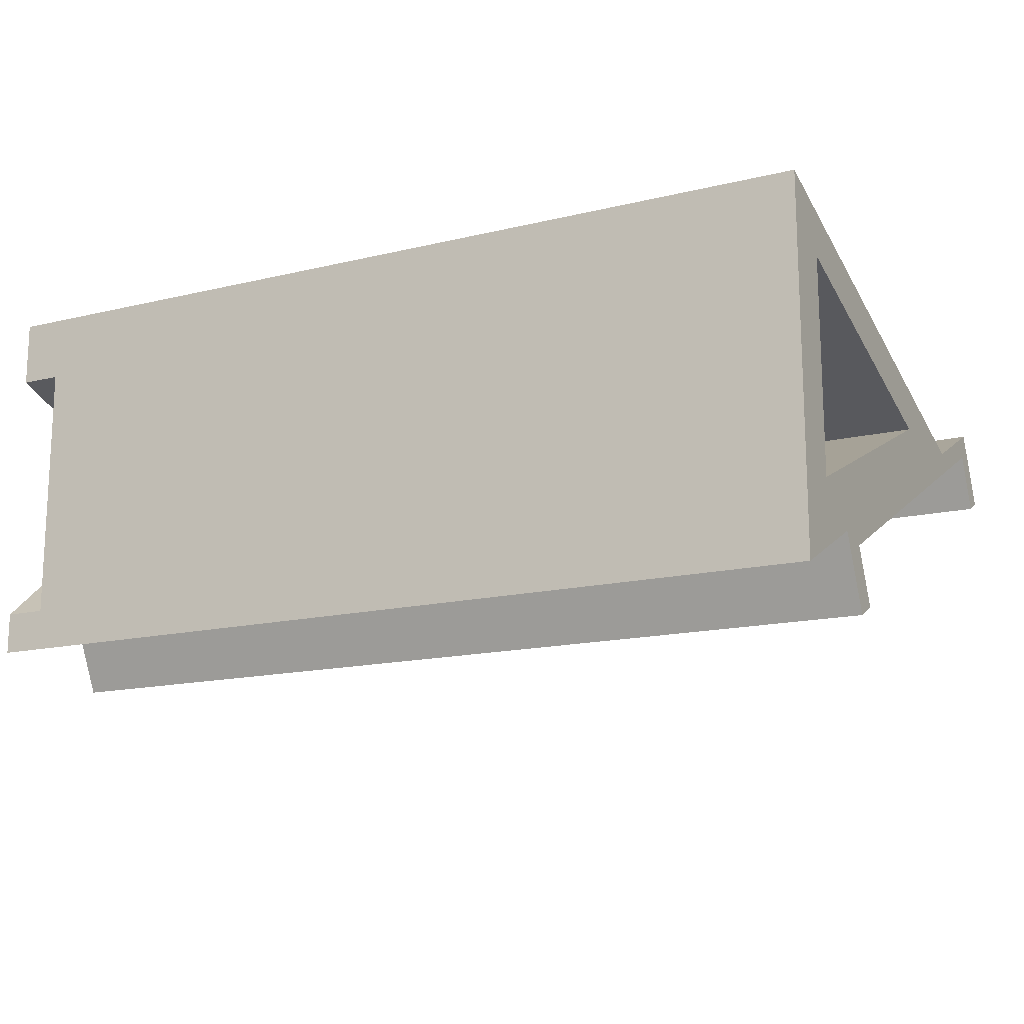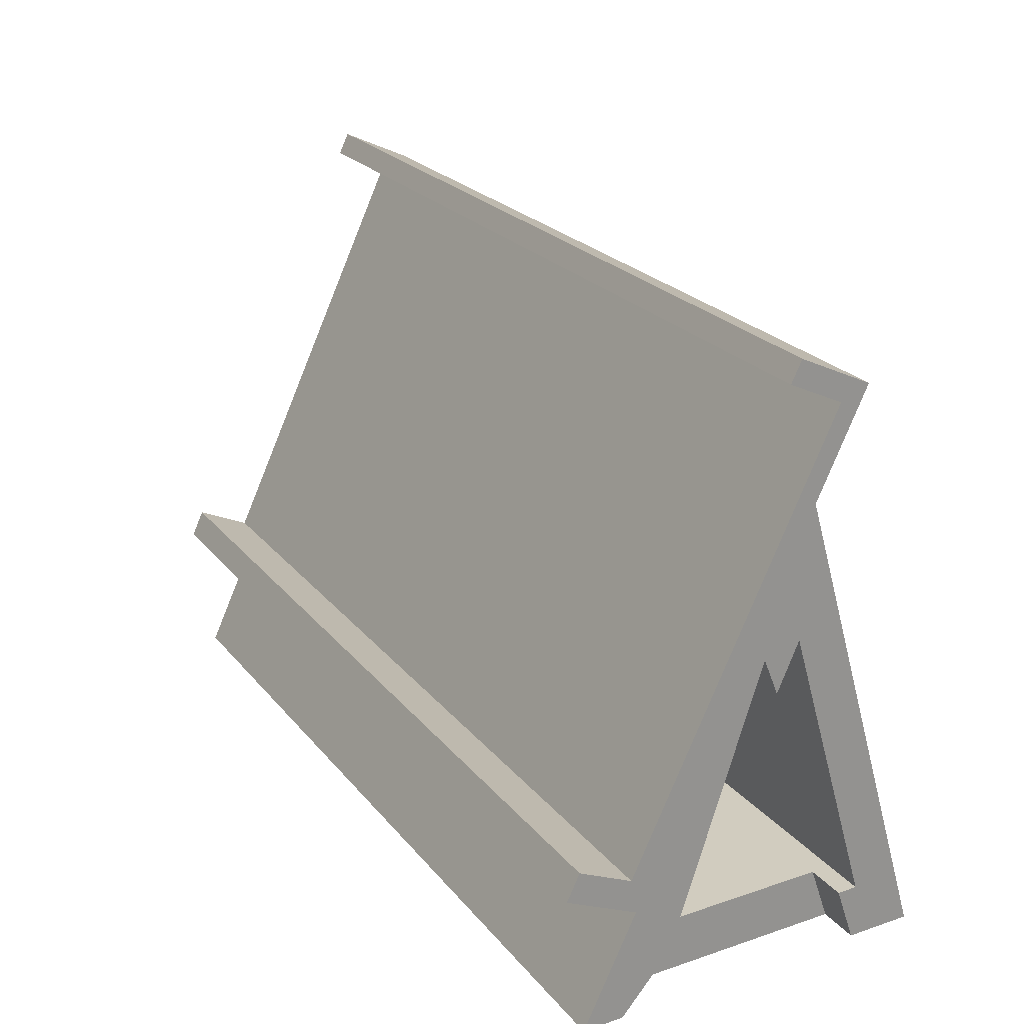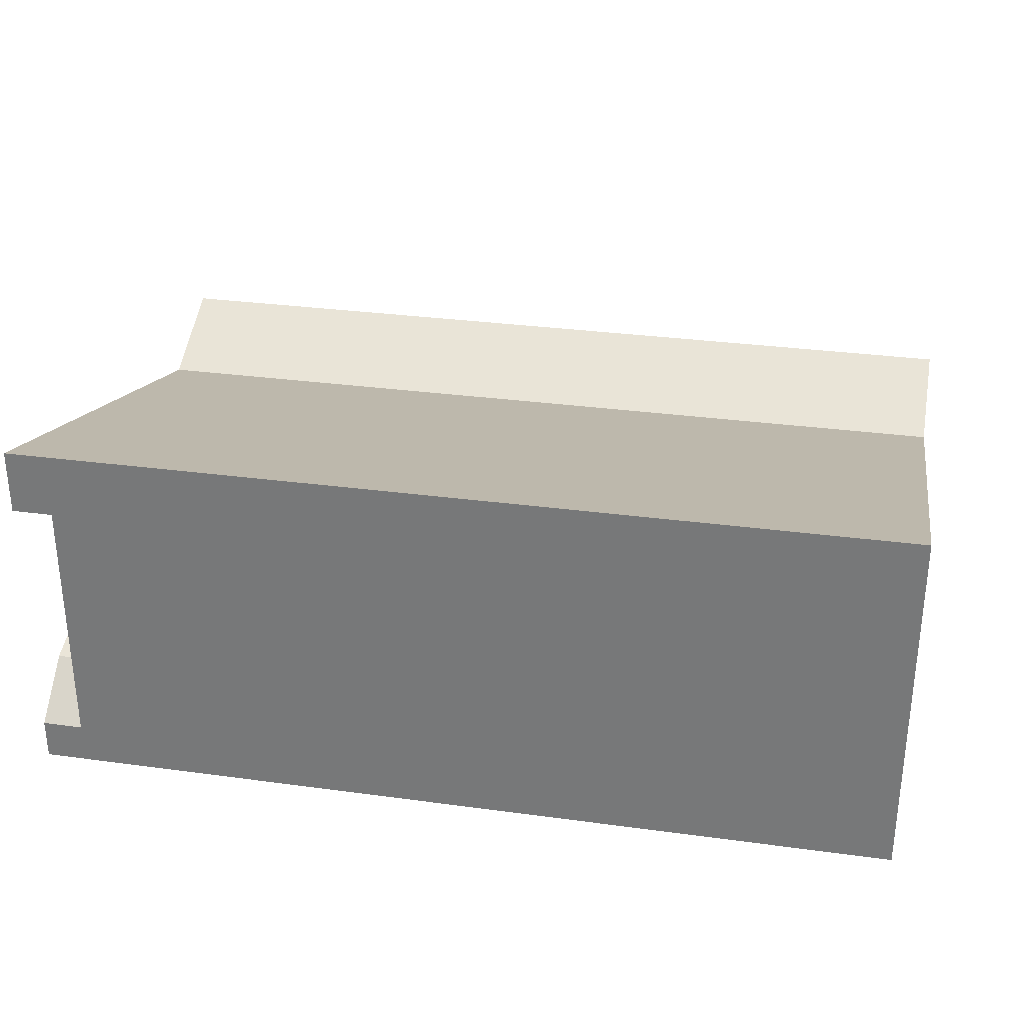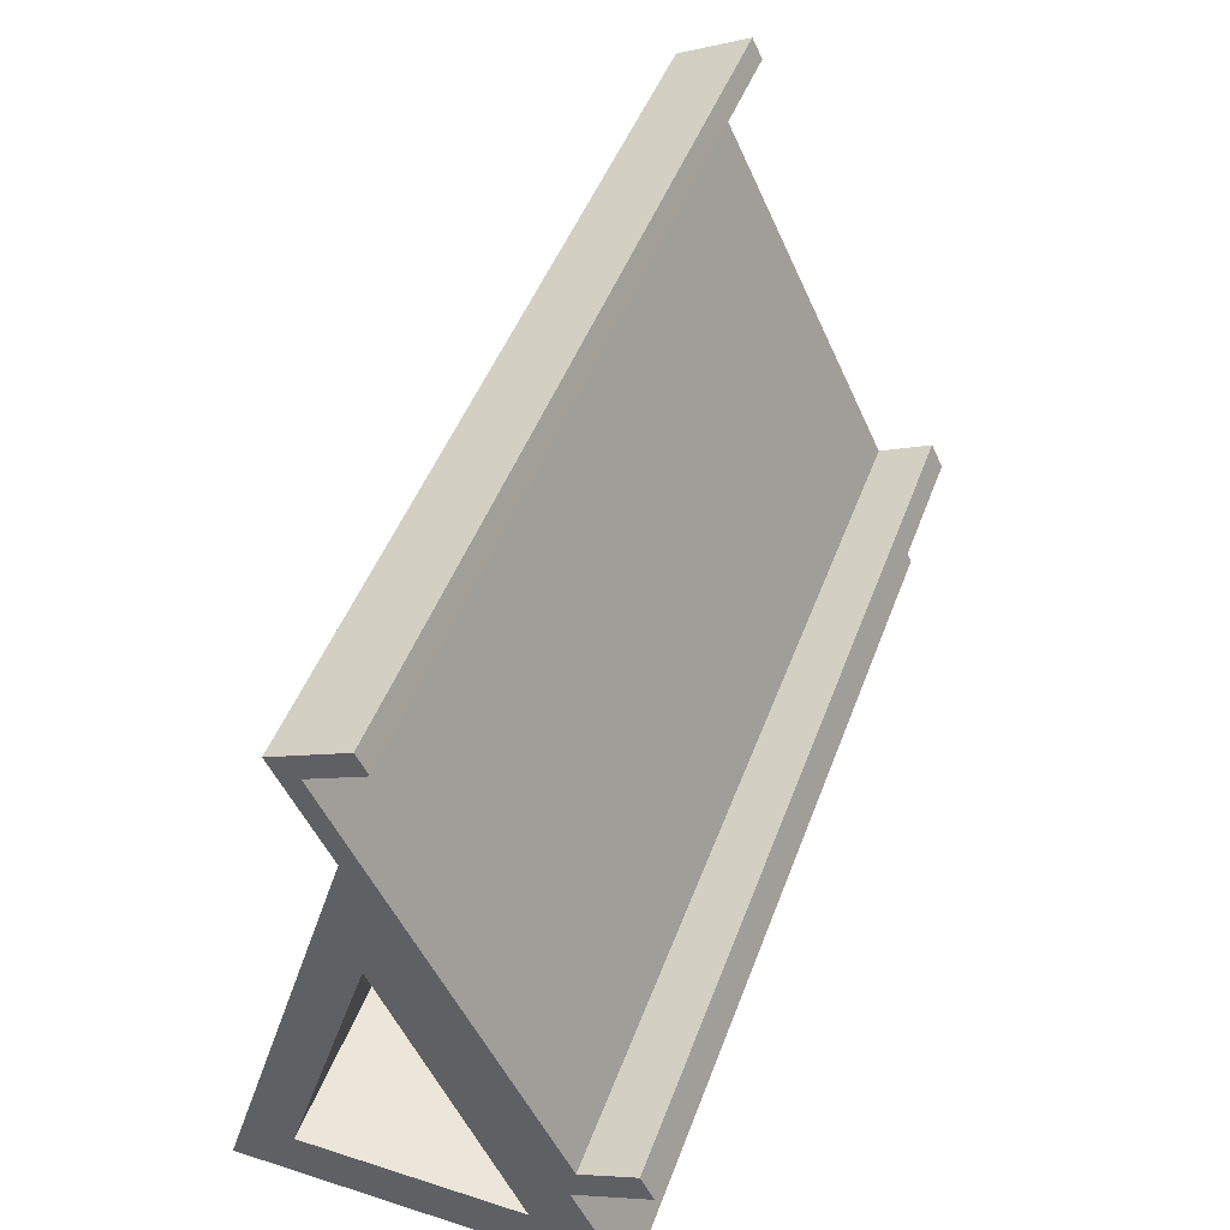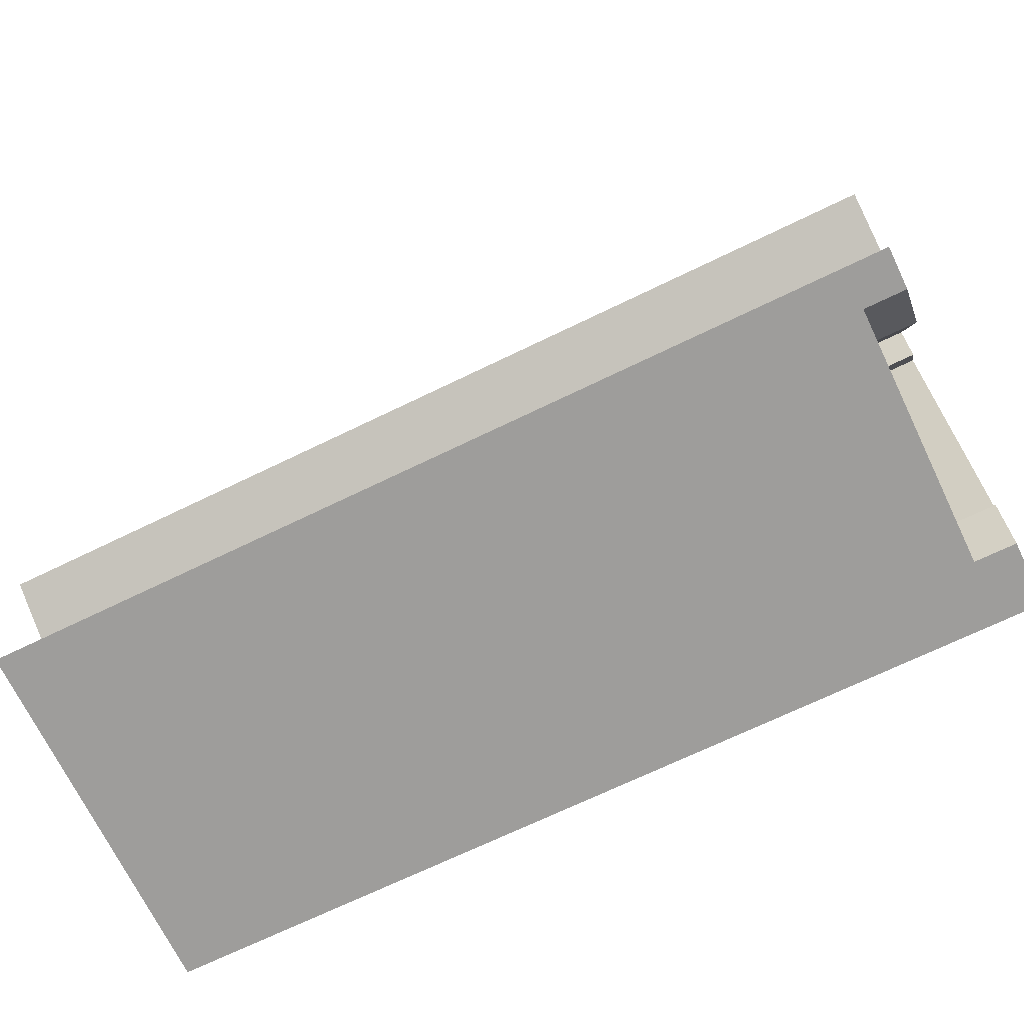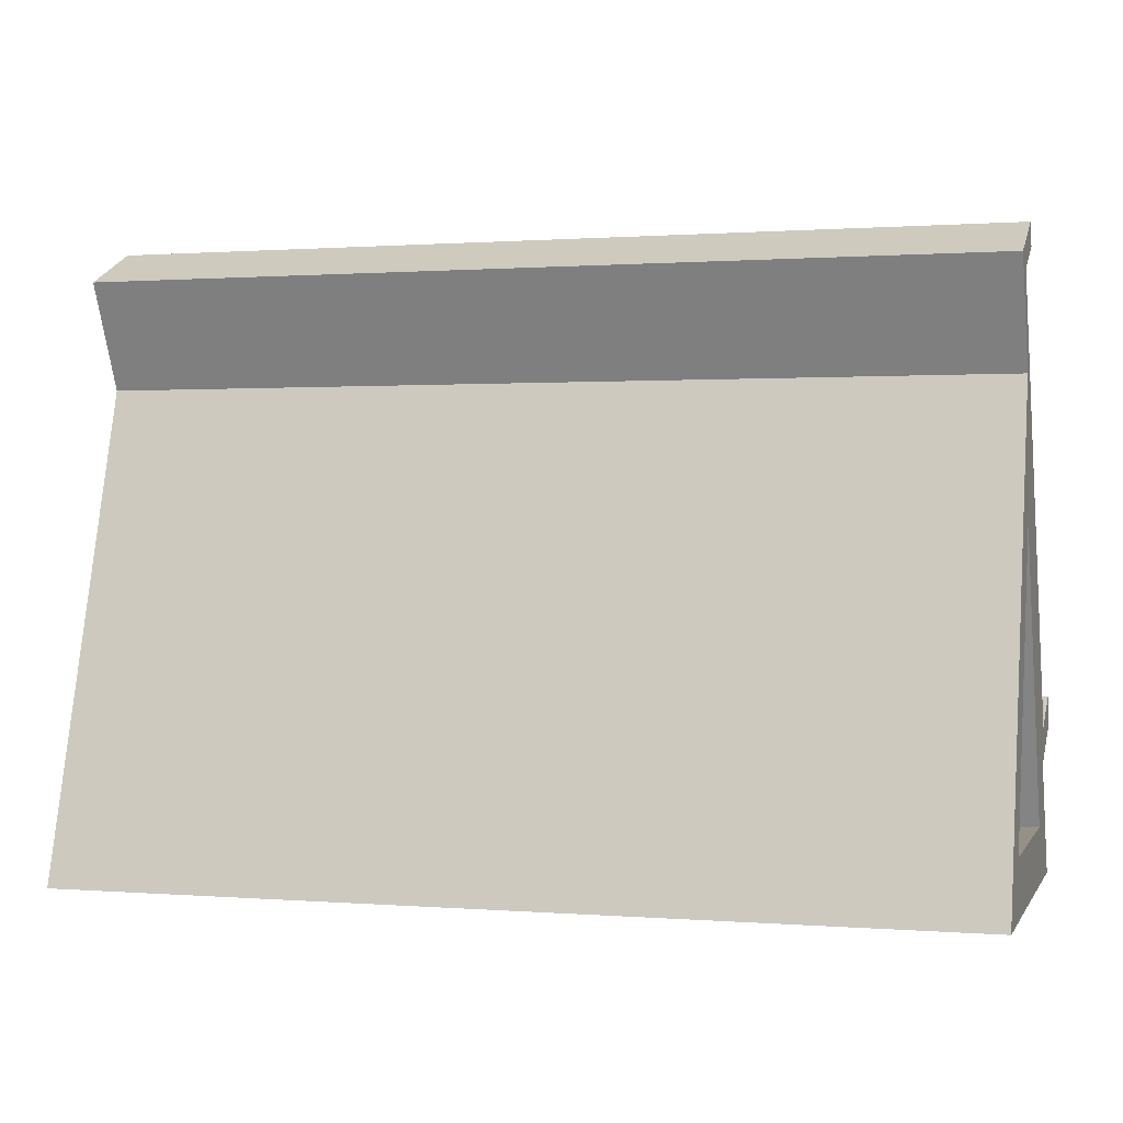
<metadata>
{"format":"obj","ext":"obj","renderer":"f3d","projection":"perspective","resolution":1024,"background":"white","views":[{"elev":-15.4,"azim":27.0,"up":"+Z"},{"elev":23.9,"azim":-119.2,"up":"+Y"},{"elev":30.7,"azim":11.1,"up":"+Z"},{"elev":47.3,"azim":109.8,"up":"+Y"},{"elev":-70.5,"azim":-154.2,"up":"+Y"},{"elev":0.7,"azim":16.4,"up":"+Y"}]}
</metadata>
<code>
v 0 -4.155 -3.655
v 0 -3.539 -4.946
v 15.88 -3.539 -4.946
v 15.88 -4.155 -3.655
v 0 4.762 -0.9876
v 0 4.146 0.3033
v 15.88 4.146 0.3033
v 15.88 4.762 -0.9876
v 15.88 -0.00438 -0.7219
v 15.88 -5.145 -2.994
v 15.88 -5.145 0.8173
v 15.88 2.319 -0.5678
v 15.88 -6.135 1.964
v 15.88 -6.135 -4.599
v 15.88 -4.155 -3.655
v 15.88 -3.539 -4.946
v 15.88 -3.067 -4.721
v 15.88 -3.526 -3.758
v 15.88 3.925 -0.2055
v 15.88 4.386 -1.172
v 15.88 4.762 -0.9876
v 15.88 4.146 0.3033
v 0 4.386 -1.172
v 0 4.762 -0.9876
v 15.88 4.762 -0.9876
v 15.88 4.386 -1.172
v 0 -5.145 0.8173
v 0 -0.00438 -0.7219
v 15.88 -0.00438 -0.7219
v 15.88 -5.145 0.8173
v 0 -5.145 0.4551
v 0 -6.135 0.7997
v 0 -6.135 1.964
v 0 2.319 -0.5678
v 0 4.146 0.3033
v 0 4.762 -0.9876
v 0 4.386 -1.172
v 0 3.925 -0.2055
v 0 -3.526 -3.758
v 0 -3.067 -4.721
v 0 -3.539 -4.946
v 0 -4.155 -3.655
v 0 -6.135 -4.599
v 0 -6.135 -3.86
v 0 -5.145 -2.994
v 0 -0.1913 -1.374
v 0 -0.8614 -1.101
v 0 -0.00438 -0.7219
v 0 -5.145 0.8173
v 0 2.319 -0.5678
v 0 -6.135 1.964
v 15.88 -6.135 1.964
v 15.88 2.319 -0.5678
v 0 -3.526 -3.758
v 0 3.925 -0.2055
v 15.88 3.925 -0.2055
v 15.88 -3.526 -3.758
v 0 3.925 -0.2055
v 0 4.386 -1.172
v 15.88 4.386 -1.172
v 15.88 3.925 -0.2055
v 0.7341 -0.8614 -1.101
v 0.7341 -5.145 -2.994
v 15.88 -5.145 -2.994
v 15.88 -0.00438 -0.7219
v 0 -0.00438 -0.7219
v 0 -0.8614 -1.101
v 0.7341 -5.145 0.4551
v 0 -5.145 0.4551
v 0 -5.145 0.8173
v 15.88 -5.145 0.8173
v 15.88 -5.145 -2.994
v 0.7341 -5.145 -2.994
v 0 -3.539 -4.946
v 0 -3.067 -4.721
v 15.88 -3.067 -4.721
v 15.88 -3.539 -4.946
v 0 -6.135 -4.599
v 0 -4.155 -3.655
v 15.88 -4.155 -3.655
v 15.88 -6.135 -4.599
v 0 -3.067 -4.721
v 0 -3.526 -3.758
v 15.88 -3.526 -3.758
v 15.88 -3.067 -4.721
v 0 4.146 0.3033
v 0 2.319 -0.5678
v 15.88 2.319 -0.5678
v 15.88 4.146 0.3033
v 0.7341 -5.145 -2.994
v 0.7341 -0.8614 -1.101
v 0.7341 -0.1913 -1.374
v 0.7341 -6.135 0.7997
v 0 -6.135 0.7997
v 0 -5.145 0.4551
v 0.7341 -5.145 0.4551
v 0 -0.1913 -1.374
v 0 -5.145 -2.994
v 0.7341 -5.145 -2.994
v 0.7341 -0.1913 -1.374
v 0 -0.8614 -1.101
v 0 -0.1913 -1.374
v 0.7341 -0.1913 -1.374
v 0.7341 -0.8614 -1.101
v 0 -6.135 -3.86
v 0.7341 -6.135 -3.86
v 0.7341 -5.145 -2.994
v 0 -5.145 -2.994
v 0.7341 -6.135 -3.86
v 0.7341 -6.135 0.7997
v 0.7341 -5.145 0.4551
v 0.7341 -5.145 -2.994
v 0 -6.135 0.7997
v 0.7341 -6.135 0.7997
v 0.7341 -6.135 -3.86
v 0 -6.135 -3.86
v 0 -6.135 -4.599
v 15.88 -6.135 -4.599
v 15.88 -6.135 1.964
v 0 -6.135 1.964
f 1 2 4
f 4 2 3
f 5 6 8
f 8 6 7
f 10 18 9
f 9 18 12
f 9 12 13
f 11 13 10
f 10 13 14
f 10 14 15
f 13 11 9
f 10 15 18
f 18 15 16
f 18 16 17
f 18 19 12
f 12 19 22
f 22 19 21
f 21 19 20
f 23 24 26
f 26 24 25
f 27 28 30
f 30 28 29
f 31 32 49
f 49 32 33
f 49 33 48
f 48 33 34
f 48 34 46
f 46 34 39
f 46 39 45
f 45 39 42
f 45 42 44
f 44 42 43
f 39 34 38
f 38 34 35
f 38 35 36
f 36 37 38
f 40 41 39
f 39 41 42
f 46 47 48
f 50 51 53
f 53 51 52
f 54 55 57
f 57 55 56
f 58 59 61
f 61 59 60
f 63 64 62
f 62 64 65
f 62 65 66
f 66 67 62
f 69 70 68
f 68 70 71
f 68 71 72
f 72 73 68
f 74 75 77
f 77 75 76
f 78 79 81
f 81 79 80
f 82 83 85
f 85 83 84
f 86 87 89
f 89 87 88
f 90 91 92
f 94 95 93
f 93 95 96
f 97 98 100
f 100 98 99
f 101 102 104
f 104 102 103
f 106 107 105
f 105 107 108
f 109 110 112
f 112 110 111
f 113 114 120
f 120 114 119
f 119 114 118
f 118 114 115
f 118 115 117
f 117 115 116

</code>
